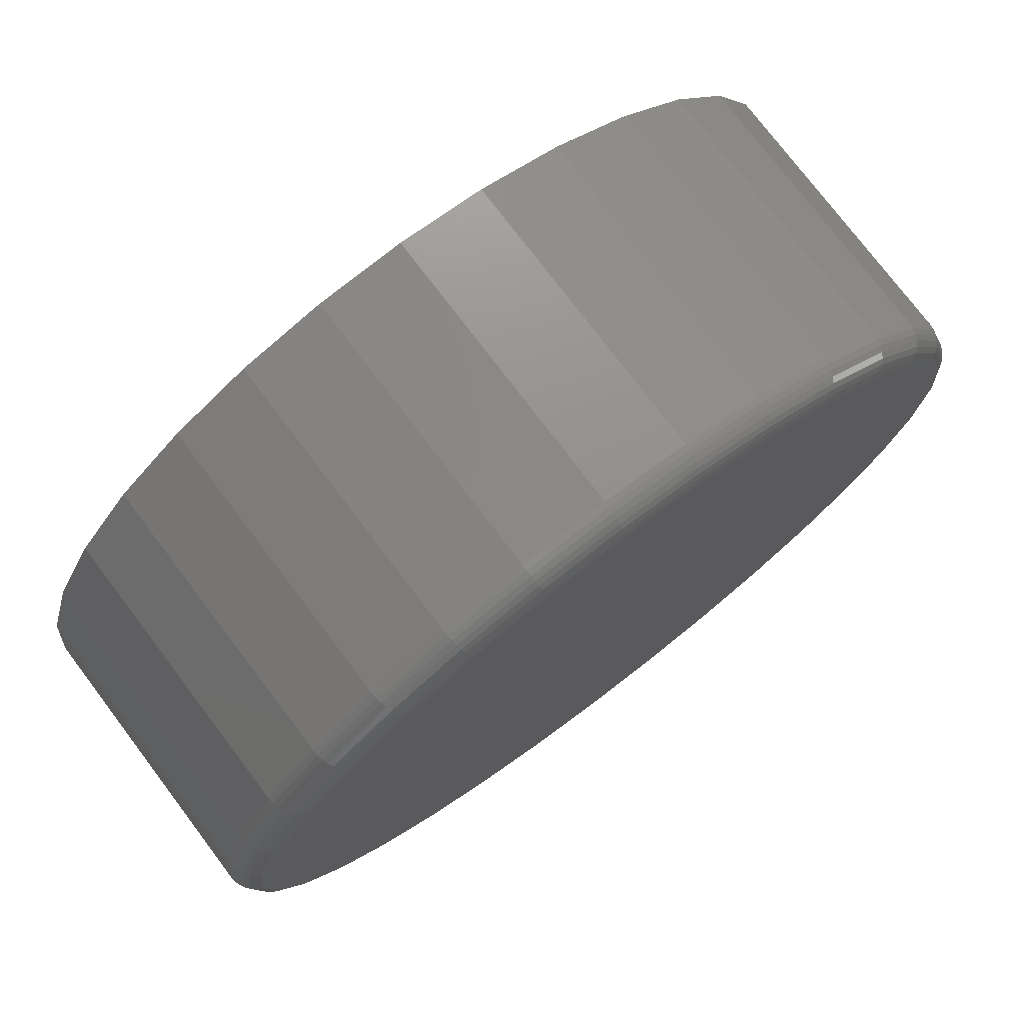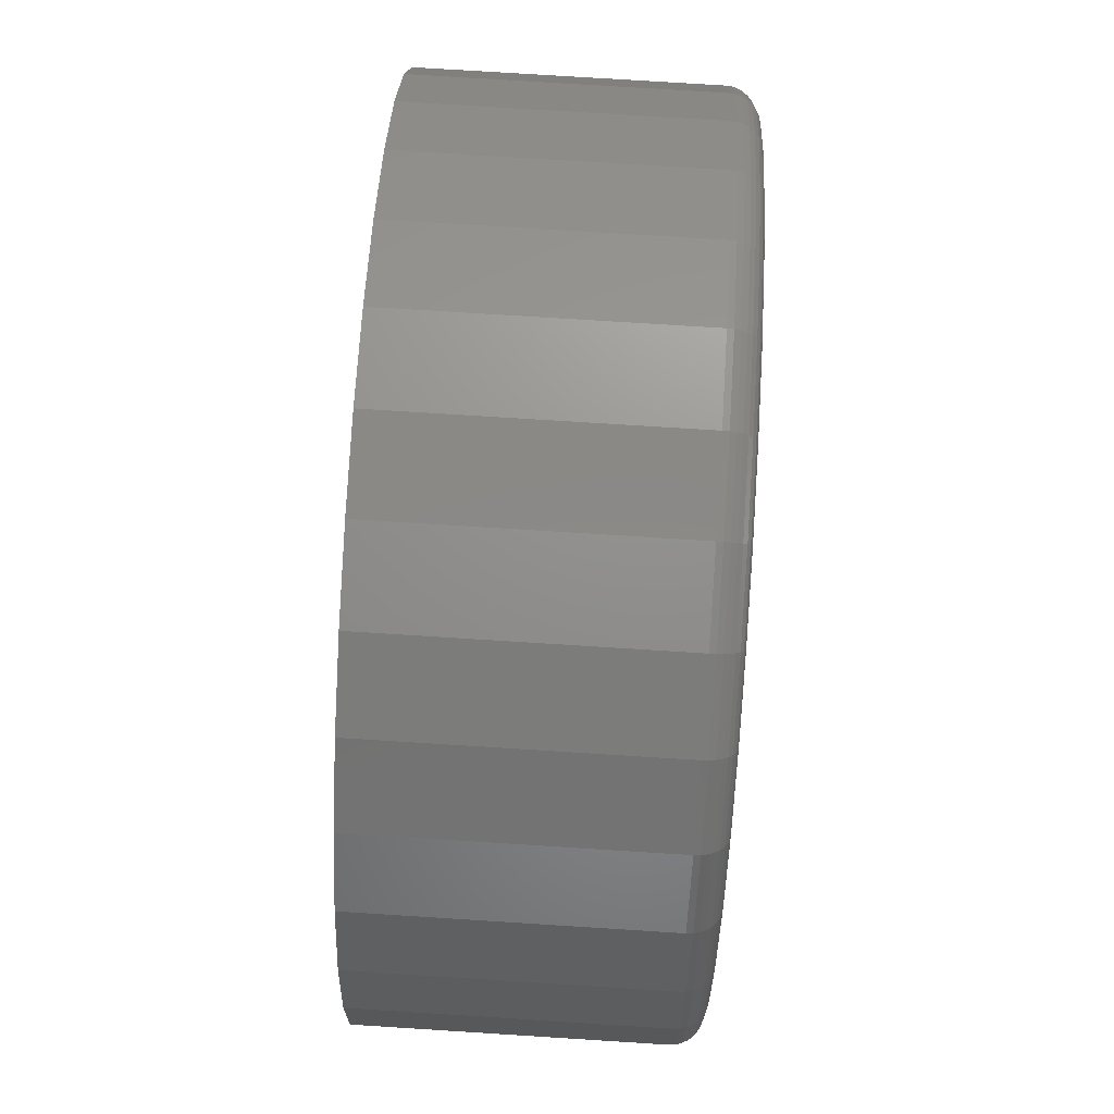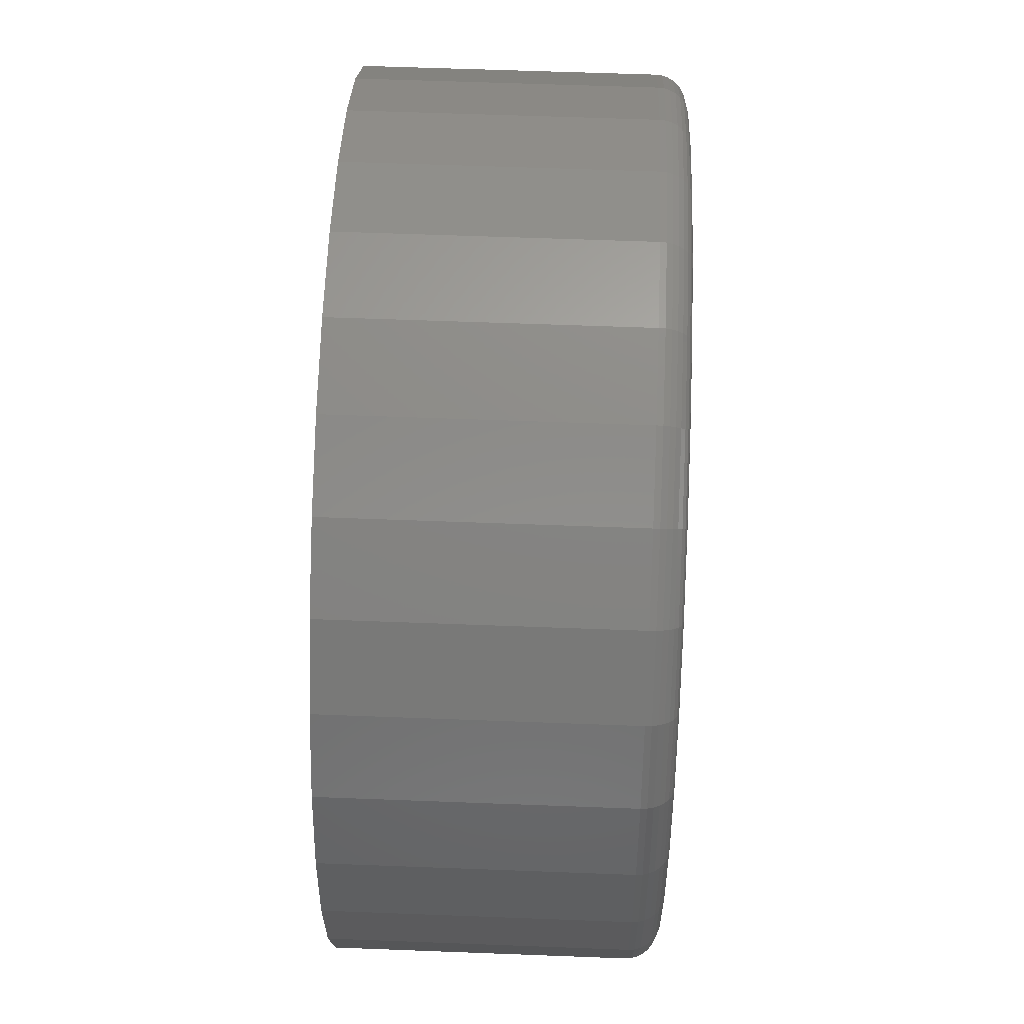
<metadata>
{"format":"stl","ext":"stl","renderer":"f3d","projection":"perspective","resolution":1024,"background":"white","views":[{"elev":75.9,"azim":142.9,"up":"+Y"},{"elev":76.2,"azim":93.6,"up":"+Y"},{"elev":57.5,"azim":92.3,"up":"+Y"}]}
</metadata>
<code>
# stl→obj: 320 verts, 636 faces
v 0.3035 0.6822 0
v 0.3452 0.678 0
v 0.2617 0.678 0
v 0.2216 0.6659 0
v 0.3853 0.6659 0
v 0.3452 0.2586 0
v 0.2617 0.2586 0
v 0.3853 0.2708 0
v 0.3035 0.2545 0
v 0.2216 0.2708 0
v 0.1847 0.2906 0
v 0.4222 0.2906 0
v 0.1523 0.3171 0
v 0.4546 0.3171 0
v 0.1257 0.3495 0
v 0.4812 0.3495 0
v 0.1059 0.3865 0
v 0.501 0.3865 0
v 0.09375 0.4266 0
v 0.5132 0.4266 0
v 0.08964 0.4683 0
v 0.5173 0.4683 0
v 0.09375 0.5101 0
v 0.5132 0.5101 0
v 0.1059 0.5502 0
v 0.501 0.5502 0
v 0.1257 0.5871 0
v 0.4812 0.5871 0
v 0.1523 0.6195 0
v 0.4546 0.6195 0
v 0.1847 0.6461 0
v 0.4222 0.6461 0
v 0.5329 0.4683 0.01562
v 0.5329 0.4683 0.1641
v 0.5285 0.4236 0.01562
v 0.5285 0.4236 0.1641
v 0.5154 0.3805 0.01562
v 0.5154 0.3805 0.1641
v 0.4942 0.3409 0.01562
v 0.4942 0.3409 0.1641
v 0.4657 0.3061 0.01562
v 0.4657 0.3061 0.1641
v 0.4309 0.2776 0.01562
v 0.4309 0.2776 0.1641
v 0.3913 0.2564 0.01562
v 0.3913 0.2564 0.1641
v 0.3482 0.2433 0.01562
v 0.3482 0.2433 0.1641
v 0.3035 0.2389 0.01562
v 0.3035 0.2389 0.1641
v 0.2587 0.2433 0.01562
v 0.2587 0.2433 0.1641
v 0.2157 0.2564 0.01562
v 0.2157 0.2564 0.1641
v 0.176 0.2776 0.01562
v 0.176 0.2776 0.1641
v 0.1412 0.3061 0.01562
v 0.1412 0.3061 0.1641
v 0.1127 0.3409 0.01562
v 0.1127 0.3409 0.1641
v 0.09148 0.3805 0.01562
v 0.09148 0.3805 0.1641
v 0.07842 0.4236 0.01562
v 0.07842 0.4236 0.1641
v 0.07401 0.4683 0.01562
v 0.07401 0.4683 0.1641
v 0.07842 0.5131 0.01562
v 0.07842 0.5131 0.1641
v 0.09148 0.5561 0.01562
v 0.09148 0.5561 0.1641
v 0.1127 0.5958 0.01562
v 0.1127 0.5958 0.1641
v 0.1412 0.6306 0.01562
v 0.1412 0.6306 0.1641
v 0.176 0.6591 0.01562
v 0.176 0.6591 0.1641
v 0.2157 0.6803 0.01562
v 0.2157 0.6803 0.1641
v 0.2587 0.6934 0.01562
v 0.2587 0.6934 0.1641
v 0.3035 0.6978 0.01562
v 0.3035 0.6978 0.1641
v 0.3482 0.6934 0.01562
v 0.3482 0.6934 0.1641
v 0.3913 0.6803 0.01562
v 0.3913 0.6803 0.1641
v 0.4309 0.6591 0.01562
v 0.4309 0.6591 0.1641
v 0.4657 0.6306 0.01562
v 0.4657 0.6306 0.1641
v 0.4942 0.5958 0.01562
v 0.4942 0.5958 0.1641
v 0.5154 0.5561 0.01562
v 0.5154 0.5561 0.1641
v 0.5285 0.5131 0.01562
v 0.5285 0.5131 0.1641
v 0.5326 0.4683 0.01258
v 0.5282 0.4236 0.01258
v 0.5317 0.4683 0.009646
v 0.5273 0.4238 0.009646
v 0.5303 0.4683 0.006944
v 0.5259 0.4241 0.006944
v 0.5283 0.4683 0.004576
v 0.524 0.4245 0.004576
v 0.526 0.4683 0.002633
v 0.5217 0.4249 0.002633
v 0.5232 0.4683 0.001189
v 0.519 0.4255 0.001189
v 0.5203 0.4683 0.0003002
v 0.5162 0.426 0.0003002
v 0.07872 0.4236 0.01258
v 0.07431 0.4683 0.01258
v 0.07959 0.4238 0.009646
v 0.0752 0.4683 0.009646
v 0.081 0.4241 0.006944
v 0.07665 0.4683 0.006944
v 0.08291 0.4245 0.004576
v 0.07859 0.4683 0.004576
v 0.08523 0.4249 0.002633
v 0.08096 0.4683 0.002633
v 0.08788 0.4255 0.001189
v 0.08366 0.4683 0.001189
v 0.09076 0.426 0.0003002
v 0.08659 0.4683 0.0003002
v 0.09176 0.3807 0.01258
v 0.09258 0.381 0.009646
v 0.09391 0.3815 0.006944
v 0.09571 0.3823 0.004576
v 0.09789 0.3832 0.002633
v 0.1004 0.3842 0.001189
v 0.1031 0.3853 0.0003002
v 0.1129 0.341 0.01258
v 0.1137 0.3415 0.009646
v 0.1149 0.3423 0.006944
v 0.1165 0.3434 0.004576
v 0.1185 0.3447 0.002633
v 0.1207 0.3462 0.001189
v 0.1231 0.3479 0.0003002
v 0.1414 0.3063 0.01258
v 0.1421 0.3069 0.009646
v 0.1431 0.308 0.006944
v 0.1445 0.3093 0.004576
v 0.1461 0.311 0.002633
v 0.148 0.3129 0.001189
v 0.1501 0.315 0.0003002
v 0.1762 0.2778 0.01258
v 0.1766 0.2786 0.009646
v 0.1774 0.2798 0.006944
v 0.1785 0.2814 0.004576
v 0.1798 0.2833 0.002633
v 0.1813 0.2856 0.001189
v 0.183 0.288 0.0003002
v 0.2158 0.2566 0.01258
v 0.2161 0.2575 0.009646
v 0.2167 0.2588 0.006944
v 0.2174 0.2606 0.004576
v 0.2183 0.2628 0.002633
v 0.2193 0.2653 0.001189
v 0.2205 0.268 0.0003002
v 0.2588 0.2436 0.01258
v 0.2589 0.2445 0.009646
v 0.2592 0.2459 0.006944
v 0.2596 0.2478 0.004576
v 0.26 0.2501 0.002633
v 0.2606 0.2528 0.001189
v 0.2611 0.2556 0.0003002
v 0.3035 0.2392 0.01258
v 0.3035 0.2401 0.009646
v 0.3035 0.2415 0.006944
v 0.3035 0.2435 0.004576
v 0.3035 0.2458 0.002633
v 0.3035 0.2485 0.001189
v 0.3035 0.2515 0.0003002
v 0.3482 0.2436 0.01258
v 0.348 0.2445 0.009646
v 0.3477 0.2459 0.006944
v 0.3473 0.2478 0.004576
v 0.3469 0.2501 0.002633
v 0.3463 0.2528 0.001189
v 0.3458 0.2556 0.0003002
v 0.3911 0.2566 0.01258
v 0.3908 0.2575 0.009646
v 0.3902 0.2588 0.006944
v 0.3895 0.2606 0.004576
v 0.3886 0.2628 0.002633
v 0.3876 0.2653 0.001189
v 0.3864 0.268 0.0003002
v 0.4308 0.2778 0.01258
v 0.4303 0.2786 0.009646
v 0.4295 0.2798 0.006944
v 0.4284 0.2814 0.004576
v 0.4271 0.2833 0.002633
v 0.4256 0.2856 0.001189
v 0.4239 0.288 0.0003002
v 0.4655 0.3063 0.01258
v 0.4649 0.3069 0.009646
v 0.4638 0.308 0.006944
v 0.4625 0.3093 0.004576
v 0.4608 0.311 0.002633
v 0.4589 0.3129 0.001189
v 0.4568 0.315 0.0003002
v 0.494 0.341 0.01258
v 0.4932 0.3415 0.009646
v 0.492 0.3423 0.006944
v 0.4904 0.3434 0.004576
v 0.4885 0.3447 0.002633
v 0.4862 0.3462 0.001189
v 0.4838 0.3479 0.0003002
v 0.5152 0.3807 0.01258
v 0.5143 0.381 0.009646
v 0.513 0.3815 0.006944
v 0.5112 0.3823 0.004576
v 0.509 0.3832 0.002633
v 0.5065 0.3842 0.001189
v 0.5038 0.3853 0.0003002
v 0.07872 0.513 0.01258
v 0.07959 0.5129 0.009646
v 0.081 0.5126 0.006944
v 0.08291 0.5122 0.004576
v 0.08523 0.5117 0.002633
v 0.08788 0.5112 0.001189
v 0.09076 0.5106 0.0003002
v 0.5282 0.513 0.01258
v 0.5273 0.5129 0.009646
v 0.5259 0.5126 0.006944
v 0.524 0.5122 0.004576
v 0.5217 0.5117 0.002633
v 0.519 0.5112 0.001189
v 0.5162 0.5106 0.0003002
v 0.5152 0.556 0.01258
v 0.5143 0.5557 0.009646
v 0.513 0.5551 0.006944
v 0.5112 0.5544 0.004576
v 0.509 0.5535 0.002633
v 0.5065 0.5525 0.001189
v 0.5038 0.5513 0.0003002
v 0.494 0.5956 0.01258
v 0.4932 0.5951 0.009646
v 0.492 0.5943 0.006944
v 0.4904 0.5933 0.004576
v 0.4885 0.592 0.002633
v 0.4862 0.5905 0.001189
v 0.4838 0.5888 0.0003002
v 0.4655 0.6304 0.01258
v 0.4649 0.6297 0.009646
v 0.4638 0.6287 0.006944
v 0.4625 0.6273 0.004576
v 0.4608 0.6257 0.002633
v 0.4589 0.6238 0.001189
v 0.4568 0.6217 0.0003002
v 0.4308 0.6589 0.01258
v 0.4303 0.6581 0.009646
v 0.4295 0.6569 0.006944
v 0.4284 0.6553 0.004576
v 0.4271 0.6533 0.002633
v 0.4256 0.6511 0.001189
v 0.4239 0.6487 0.0003002
v 0.3911 0.68 0.01258
v 0.3908 0.6792 0.009646
v 0.3902 0.6779 0.006944
v 0.3895 0.6761 0.004576
v 0.3886 0.6739 0.002633
v 0.3876 0.6714 0.001189
v 0.3864 0.6687 0.0003002
v 0.3482 0.6931 0.01258
v 0.348 0.6922 0.009646
v 0.3477 0.6908 0.006944
v 0.3473 0.6889 0.004576
v 0.3469 0.6866 0.002633
v 0.3463 0.6839 0.001189
v 0.3458 0.681 0.0003002
v 0.3035 0.6975 0.01258
v 0.3035 0.6966 0.009646
v 0.3035 0.6951 0.006944
v 0.3035 0.6932 0.004576
v 0.3035 0.6908 0.002633
v 0.3035 0.6881 0.001189
v 0.3035 0.6852 0.0003002
v 0.2588 0.6931 0.01258
v 0.2589 0.6922 0.009646
v 0.2592 0.6908 0.006944
v 0.2596 0.6889 0.004576
v 0.26 0.6866 0.002633
v 0.2606 0.6839 0.001189
v 0.2611 0.681 0.0003002
v 0.2158 0.68 0.01258
v 0.2161 0.6792 0.009646
v 0.2167 0.6779 0.006944
v 0.2174 0.6761 0.004576
v 0.2183 0.6739 0.002633
v 0.2193 0.6714 0.001189
v 0.2205 0.6687 0.0003002
v 0.1762 0.6589 0.01258
v 0.1766 0.6581 0.009646
v 0.1774 0.6569 0.006944
v 0.1785 0.6553 0.004576
v 0.1798 0.6533 0.002633
v 0.1813 0.6511 0.001189
v 0.183 0.6487 0.0003002
v 0.1414 0.6304 0.01258
v 0.1421 0.6297 0.009646
v 0.1431 0.6287 0.006944
v 0.1445 0.6273 0.004576
v 0.1461 0.6257 0.002633
v 0.148 0.6238 0.001189
v 0.1501 0.6217 0.0003002
v 0.1129 0.5956 0.01258
v 0.1137 0.5951 0.009646
v 0.1149 0.5943 0.006944
v 0.1165 0.5933 0.004576
v 0.1185 0.592 0.002633
v 0.1207 0.5905 0.001189
v 0.1231 0.5888 0.0003002
v 0.09176 0.556 0.01258
v 0.09258 0.5557 0.009646
v 0.09391 0.5551 0.006944
v 0.09571 0.5544 0.004576
v 0.09789 0.5535 0.002633
v 0.1004 0.5525 0.001189
v 0.1031 0.5513 0.0003002
f 1 2 3
f 4 3 2
f 5 4 2
f 6 7 8
f 9 7 6
f 7 10 8
f 8 10 11
f 8 11 12
f 12 11 13
f 12 13 14
f 14 13 15
f 14 15 16
f 16 15 17
f 16 17 18
f 18 17 19
f 18 19 20
f 20 19 21
f 20 21 22
f 22 21 23
f 22 23 24
f 24 23 25
f 24 25 26
f 26 25 27
f 26 27 28
f 28 27 29
f 28 29 30
f 30 29 31
f 30 31 32
f 32 31 4
f 32 4 5
f 33 34 35
f 35 34 36
f 35 36 37
f 37 36 38
f 37 38 39
f 39 38 40
f 39 40 41
f 41 40 42
f 41 42 43
f 43 42 44
f 43 44 45
f 45 44 46
f 45 46 47
f 47 46 48
f 47 48 49
f 49 48 50
f 49 50 51
f 51 50 52
f 51 52 53
f 53 52 54
f 53 54 55
f 55 54 56
f 55 56 57
f 57 56 58
f 57 58 59
f 59 58 60
f 59 60 61
f 61 60 62
f 61 62 63
f 63 62 64
f 63 64 65
f 65 64 66
f 65 66 67
f 67 66 68
f 67 68 69
f 69 68 70
f 69 70 71
f 71 70 72
f 71 72 73
f 73 72 74
f 73 74 75
f 75 74 76
f 75 76 77
f 77 76 78
f 77 78 79
f 79 78 80
f 79 80 81
f 81 80 82
f 81 82 83
f 83 82 84
f 83 84 85
f 85 84 86
f 85 86 87
f 87 86 88
f 87 88 89
f 89 88 90
f 89 90 91
f 91 90 92
f 91 92 93
f 93 92 94
f 93 94 95
f 95 94 96
f 95 96 33
f 33 96 34
f 33 35 97
f 97 35 98
f 97 98 99
f 99 98 100
f 99 100 101
f 101 100 102
f 101 102 103
f 103 102 104
f 103 104 105
f 105 104 106
f 105 106 107
f 107 106 108
f 107 108 109
f 109 108 110
f 109 110 22
f 22 110 20
f 63 65 111
f 111 65 112
f 111 112 113
f 113 112 114
f 113 114 115
f 115 114 116
f 115 116 117
f 117 116 118
f 117 118 119
f 119 118 120
f 119 120 121
f 121 120 122
f 121 122 123
f 123 122 124
f 123 124 19
f 19 124 21
f 61 63 125
f 125 63 111
f 125 111 126
f 126 111 113
f 126 113 127
f 127 113 115
f 127 115 128
f 128 115 117
f 128 117 129
f 129 117 119
f 129 119 130
f 130 119 121
f 130 121 131
f 131 121 123
f 131 123 17
f 17 123 19
f 59 61 132
f 132 61 125
f 132 125 133
f 133 125 126
f 133 126 134
f 134 126 127
f 134 127 135
f 135 127 128
f 135 128 136
f 136 128 129
f 136 129 137
f 137 129 130
f 137 130 138
f 138 130 131
f 138 131 15
f 15 131 17
f 57 59 139
f 139 59 132
f 139 132 140
f 140 132 133
f 140 133 141
f 141 133 134
f 141 134 142
f 142 134 135
f 142 135 143
f 143 135 136
f 143 136 144
f 144 136 137
f 144 137 145
f 145 137 138
f 145 138 13
f 13 138 15
f 55 57 146
f 146 57 139
f 146 139 147
f 147 139 140
f 147 140 148
f 148 140 141
f 148 141 149
f 149 141 142
f 149 142 150
f 150 142 143
f 150 143 151
f 151 143 144
f 151 144 152
f 152 144 145
f 152 145 11
f 11 145 13
f 53 55 153
f 153 55 146
f 153 146 154
f 154 146 147
f 154 147 155
f 155 147 148
f 155 148 156
f 156 148 149
f 156 149 157
f 157 149 150
f 157 150 158
f 158 150 151
f 158 151 159
f 159 151 152
f 159 152 10
f 10 152 11
f 51 53 160
f 160 53 153
f 160 153 161
f 161 153 154
f 161 154 162
f 162 154 155
f 162 155 163
f 163 155 156
f 163 156 164
f 164 156 157
f 164 157 165
f 165 157 158
f 165 158 166
f 166 158 159
f 166 159 7
f 7 159 10
f 49 51 167
f 167 51 160
f 167 160 168
f 168 160 161
f 168 161 169
f 169 161 162
f 169 162 170
f 170 162 163
f 170 163 171
f 171 163 164
f 171 164 172
f 172 164 165
f 172 165 173
f 173 165 166
f 173 166 9
f 9 166 7
f 47 49 174
f 174 49 167
f 174 167 175
f 175 167 168
f 175 168 176
f 176 168 169
f 176 169 177
f 177 169 170
f 177 170 178
f 178 170 171
f 178 171 179
f 179 171 172
f 179 172 180
f 180 172 173
f 180 173 6
f 6 173 9
f 45 47 181
f 181 47 174
f 181 174 182
f 182 174 175
f 182 175 183
f 183 175 176
f 183 176 184
f 184 176 177
f 184 177 185
f 185 177 178
f 185 178 186
f 186 178 179
f 186 179 187
f 187 179 180
f 187 180 8
f 8 180 6
f 43 45 188
f 188 45 181
f 188 181 189
f 189 181 182
f 189 182 190
f 190 182 183
f 190 183 191
f 191 183 184
f 191 184 192
f 192 184 185
f 192 185 193
f 193 185 186
f 193 186 194
f 194 186 187
f 194 187 12
f 12 187 8
f 41 43 195
f 195 43 188
f 195 188 196
f 196 188 189
f 196 189 197
f 197 189 190
f 197 190 198
f 198 190 191
f 198 191 199
f 199 191 192
f 199 192 200
f 200 192 193
f 200 193 201
f 201 193 194
f 201 194 14
f 14 194 12
f 39 41 202
f 202 41 195
f 202 195 203
f 203 195 196
f 203 196 204
f 204 196 197
f 204 197 205
f 205 197 198
f 205 198 206
f 206 198 199
f 206 199 207
f 207 199 200
f 207 200 208
f 208 200 201
f 208 201 16
f 16 201 14
f 37 39 209
f 209 39 202
f 209 202 210
f 210 202 203
f 210 203 211
f 211 203 204
f 211 204 212
f 212 204 205
f 212 205 213
f 213 205 206
f 213 206 214
f 214 206 207
f 214 207 215
f 215 207 208
f 215 208 18
f 18 208 16
f 35 37 98
f 98 37 209
f 98 209 100
f 100 209 210
f 100 210 102
f 102 210 211
f 102 211 104
f 104 211 212
f 104 212 106
f 106 212 213
f 106 213 108
f 108 213 214
f 108 214 110
f 110 214 215
f 110 215 20
f 20 215 18
f 65 67 112
f 112 67 216
f 112 216 114
f 114 216 217
f 114 217 116
f 116 217 218
f 116 218 118
f 118 218 219
f 118 219 120
f 120 219 220
f 120 220 122
f 122 220 221
f 122 221 124
f 124 221 222
f 124 222 21
f 21 222 23
f 95 33 223
f 223 33 97
f 223 97 224
f 224 97 99
f 224 99 225
f 225 99 101
f 225 101 226
f 226 101 103
f 226 103 227
f 227 103 105
f 227 105 228
f 228 105 107
f 228 107 229
f 229 107 109
f 229 109 24
f 24 109 22
f 93 95 230
f 230 95 223
f 230 223 231
f 231 223 224
f 231 224 232
f 232 224 225
f 232 225 233
f 233 225 226
f 233 226 234
f 234 226 227
f 234 227 235
f 235 227 228
f 235 228 236
f 236 228 229
f 236 229 26
f 26 229 24
f 91 93 237
f 237 93 230
f 237 230 238
f 238 230 231
f 238 231 239
f 239 231 232
f 239 232 240
f 240 232 233
f 240 233 241
f 241 233 234
f 241 234 242
f 242 234 235
f 242 235 243
f 243 235 236
f 243 236 28
f 28 236 26
f 89 91 244
f 244 91 237
f 244 237 245
f 245 237 238
f 245 238 246
f 246 238 239
f 246 239 247
f 247 239 240
f 247 240 248
f 248 240 241
f 248 241 249
f 249 241 242
f 249 242 250
f 250 242 243
f 250 243 30
f 30 243 28
f 87 89 251
f 251 89 244
f 251 244 252
f 252 244 245
f 252 245 253
f 253 245 246
f 253 246 254
f 254 246 247
f 254 247 255
f 255 247 248
f 255 248 256
f 256 248 249
f 256 249 257
f 257 249 250
f 257 250 32
f 32 250 30
f 85 87 258
f 258 87 251
f 258 251 259
f 259 251 252
f 259 252 260
f 260 252 253
f 260 253 261
f 261 253 254
f 261 254 262
f 262 254 255
f 262 255 263
f 263 255 256
f 263 256 264
f 264 256 257
f 264 257 5
f 5 257 32
f 83 85 265
f 265 85 258
f 265 258 266
f 266 258 259
f 266 259 267
f 267 259 260
f 267 260 268
f 268 260 261
f 268 261 269
f 269 261 262
f 269 262 270
f 270 262 263
f 270 263 271
f 271 263 264
f 271 264 2
f 2 264 5
f 81 83 272
f 272 83 265
f 272 265 273
f 273 265 266
f 273 266 274
f 274 266 267
f 274 267 275
f 275 267 268
f 275 268 276
f 276 268 269
f 276 269 277
f 277 269 270
f 277 270 278
f 278 270 271
f 278 271 1
f 1 271 2
f 79 81 279
f 279 81 272
f 279 272 280
f 280 272 273
f 280 273 281
f 281 273 274
f 281 274 282
f 282 274 275
f 282 275 283
f 283 275 276
f 283 276 284
f 284 276 277
f 284 277 285
f 285 277 278
f 285 278 3
f 3 278 1
f 77 79 286
f 286 79 279
f 286 279 287
f 287 279 280
f 287 280 288
f 288 280 281
f 288 281 289
f 289 281 282
f 289 282 290
f 290 282 283
f 290 283 291
f 291 283 284
f 291 284 292
f 292 284 285
f 292 285 4
f 4 285 3
f 75 77 293
f 293 77 286
f 293 286 294
f 294 286 287
f 294 287 295
f 295 287 288
f 295 288 296
f 296 288 289
f 296 289 297
f 297 289 290
f 297 290 298
f 298 290 291
f 298 291 299
f 299 291 292
f 299 292 31
f 31 292 4
f 73 75 300
f 300 75 293
f 300 293 301
f 301 293 294
f 301 294 302
f 302 294 295
f 302 295 303
f 303 295 296
f 303 296 304
f 304 296 297
f 304 297 305
f 305 297 298
f 305 298 306
f 306 298 299
f 306 299 29
f 29 299 31
f 71 73 307
f 307 73 300
f 307 300 308
f 308 300 301
f 308 301 309
f 309 301 302
f 309 302 310
f 310 302 303
f 310 303 311
f 311 303 304
f 311 304 312
f 312 304 305
f 312 305 313
f 313 305 306
f 313 306 27
f 27 306 29
f 69 71 314
f 314 71 307
f 314 307 315
f 315 307 308
f 315 308 316
f 316 308 309
f 316 309 317
f 317 309 310
f 317 310 318
f 318 310 311
f 318 311 319
f 319 311 312
f 319 312 320
f 320 312 313
f 320 313 25
f 25 313 27
f 67 69 216
f 216 69 314
f 216 314 217
f 217 314 315
f 217 315 218
f 218 315 316
f 218 316 219
f 219 316 317
f 219 317 220
f 220 317 318
f 220 318 221
f 221 318 319
f 221 319 222
f 222 319 320
f 222 320 23
f 23 320 25
f 80 84 82
f 84 80 78
f 84 78 86
f 46 52 48
f 48 52 50
f 86 78 88
f 88 78 76
f 88 76 90
f 90 76 74
f 90 74 92
f 92 74 72
f 92 72 94
f 94 72 70
f 94 70 96
f 96 70 68
f 96 68 34
f 34 68 66
f 34 66 36
f 36 66 64
f 36 64 38
f 38 64 62
f 38 62 40
f 40 62 60
f 40 60 42
f 42 60 58
f 42 58 44
f 44 58 56
f 44 56 46
f 46 56 54
f 46 54 52

</code>
